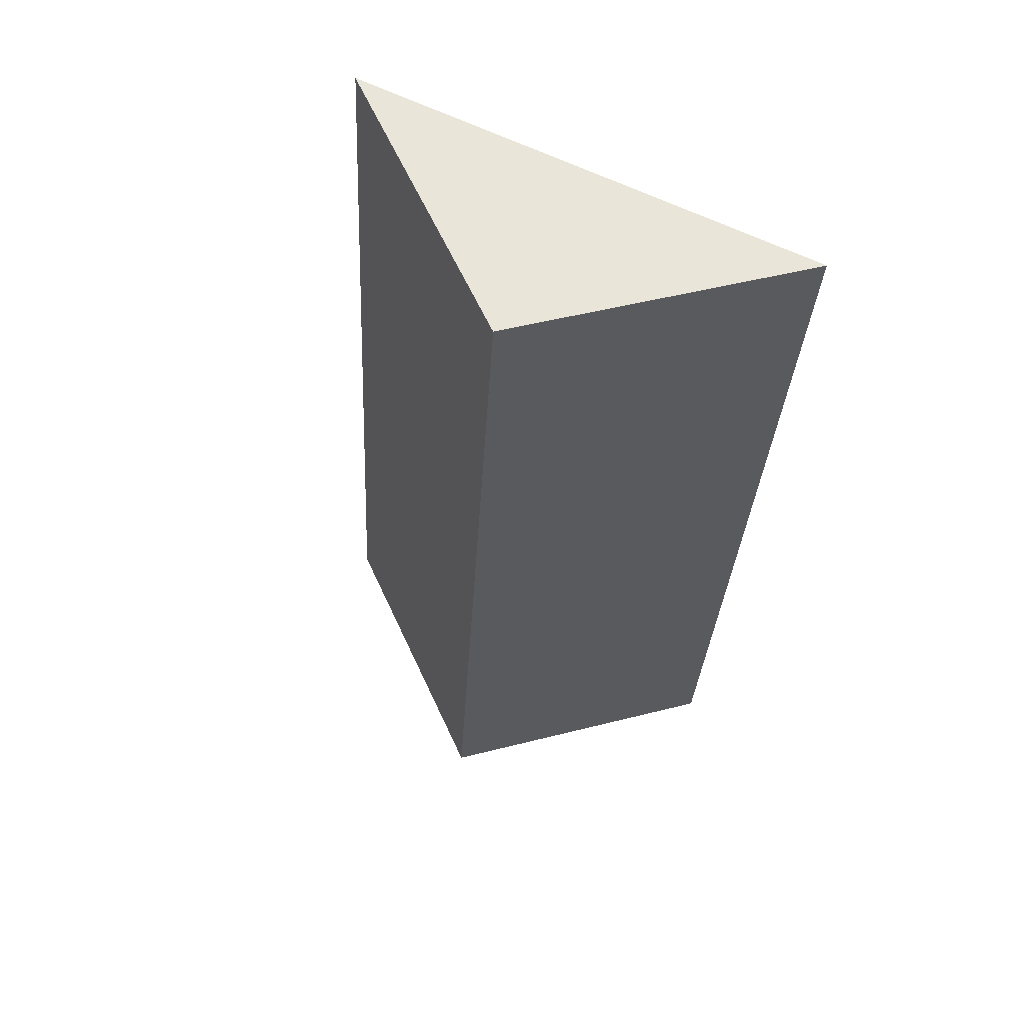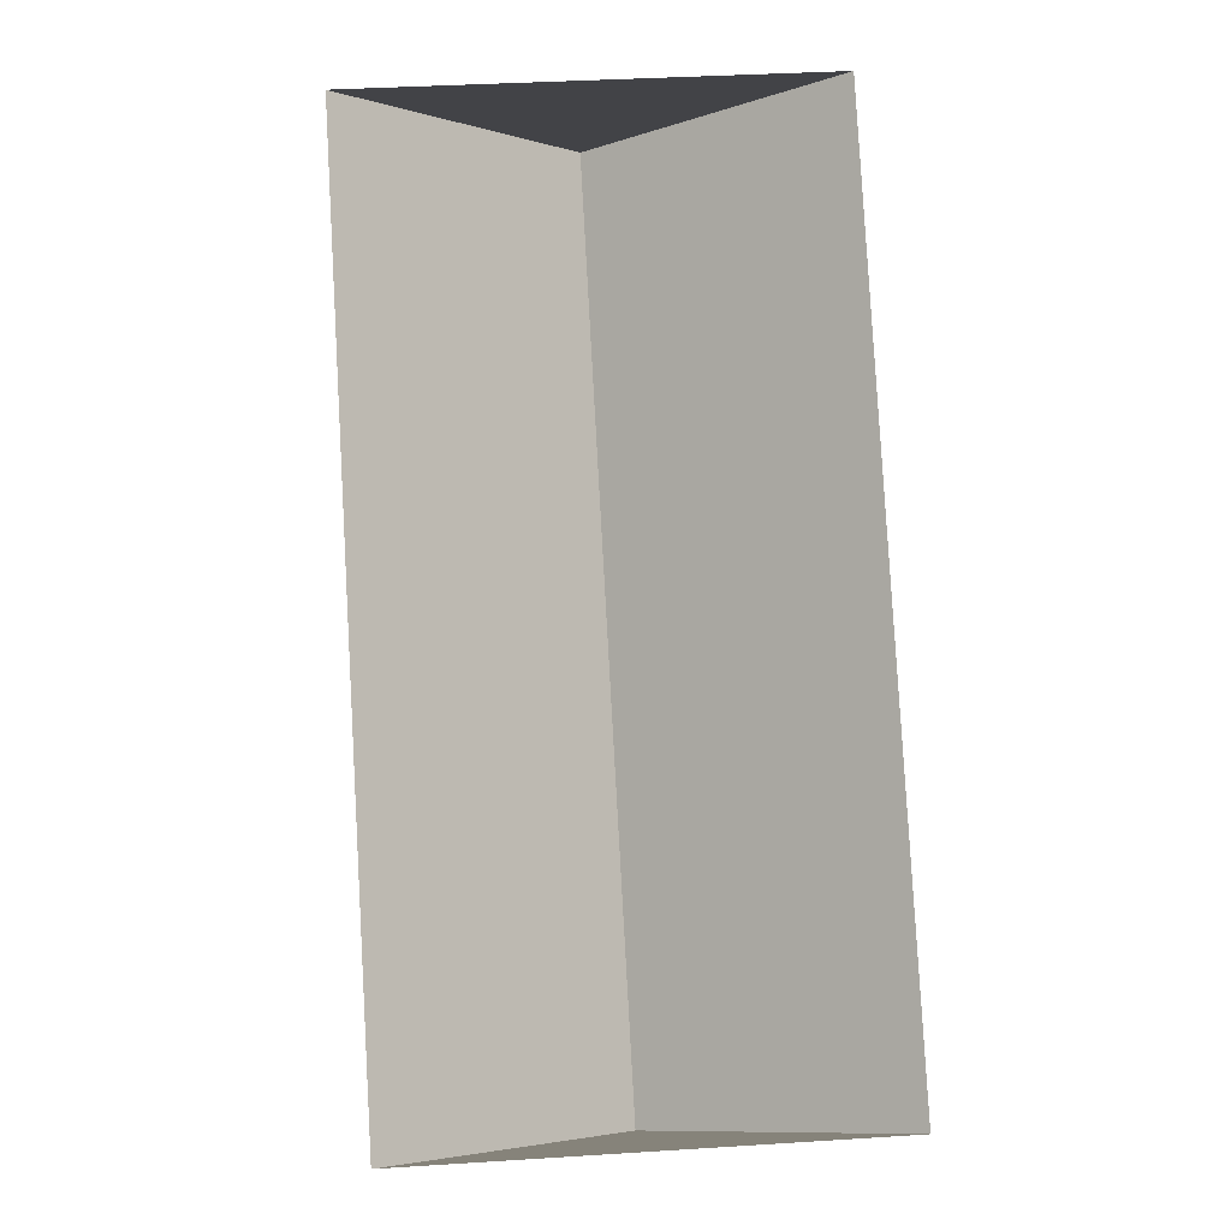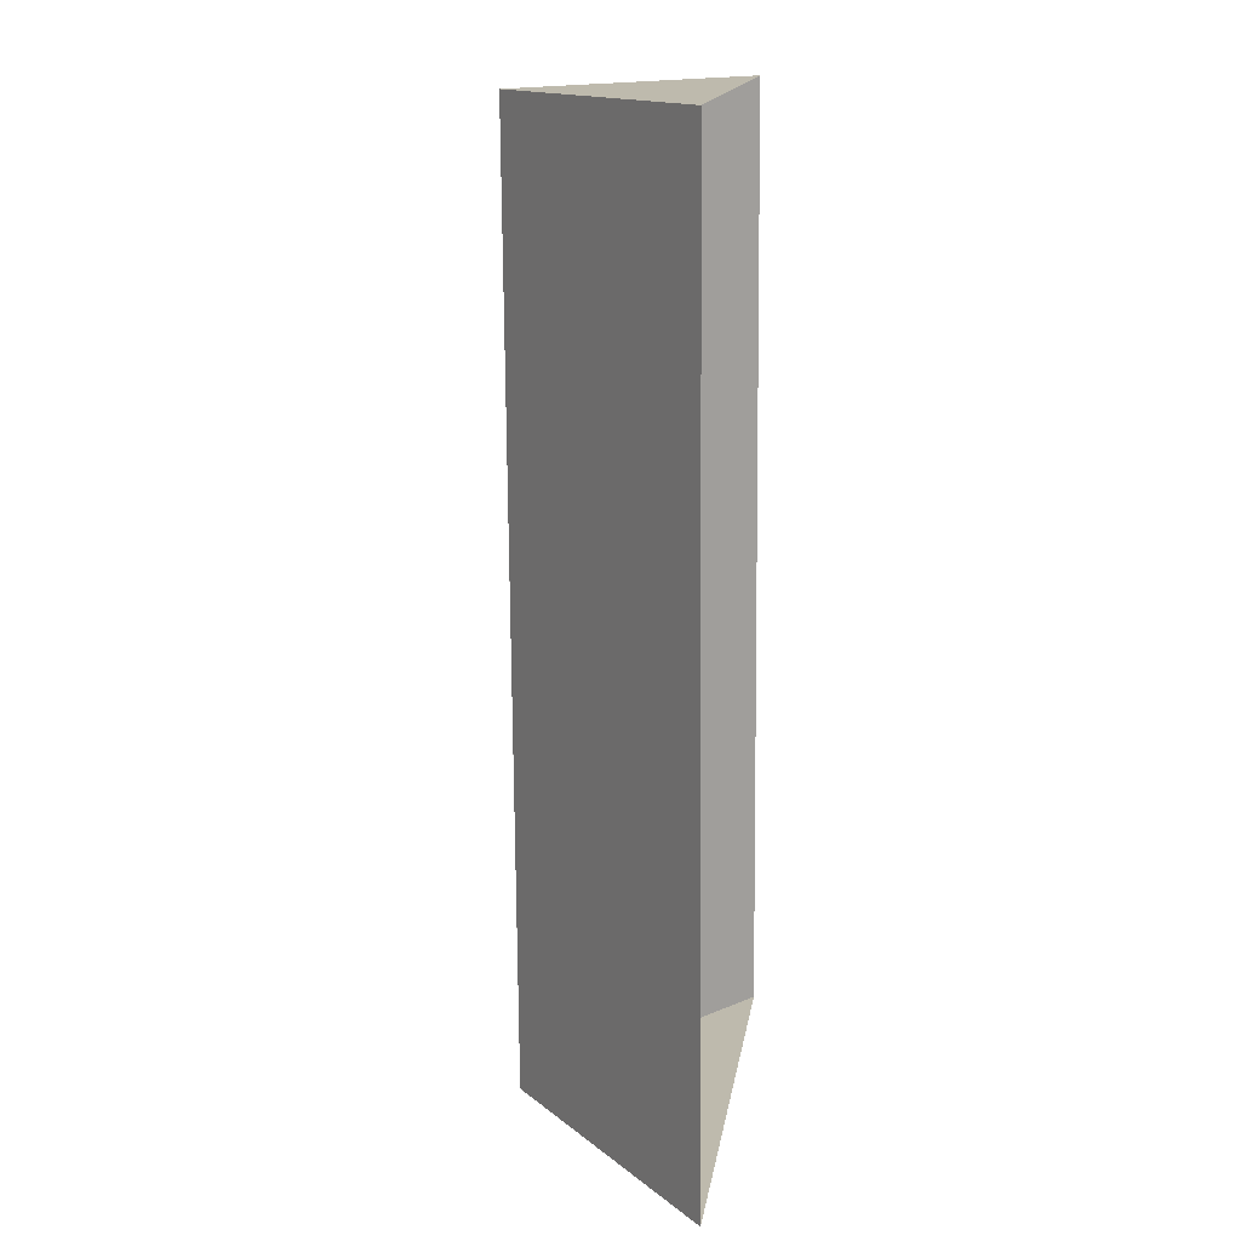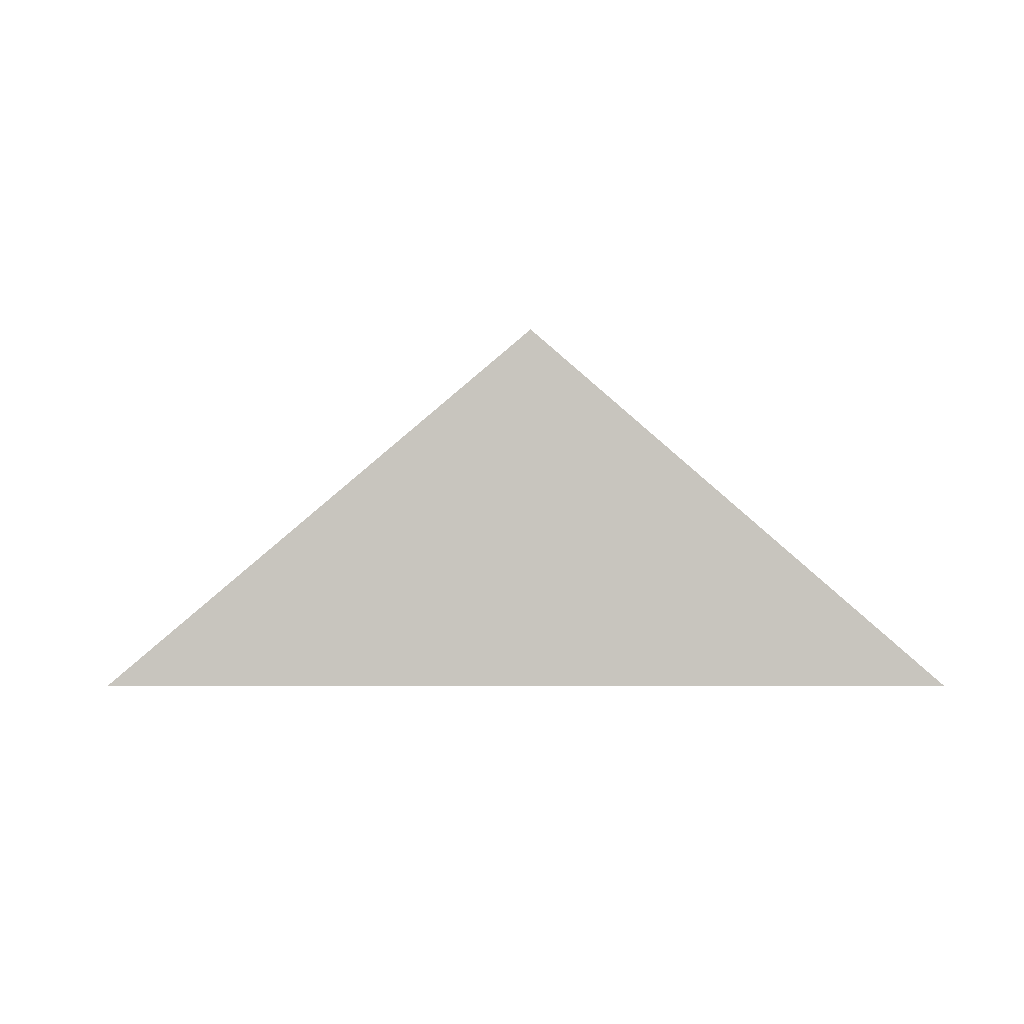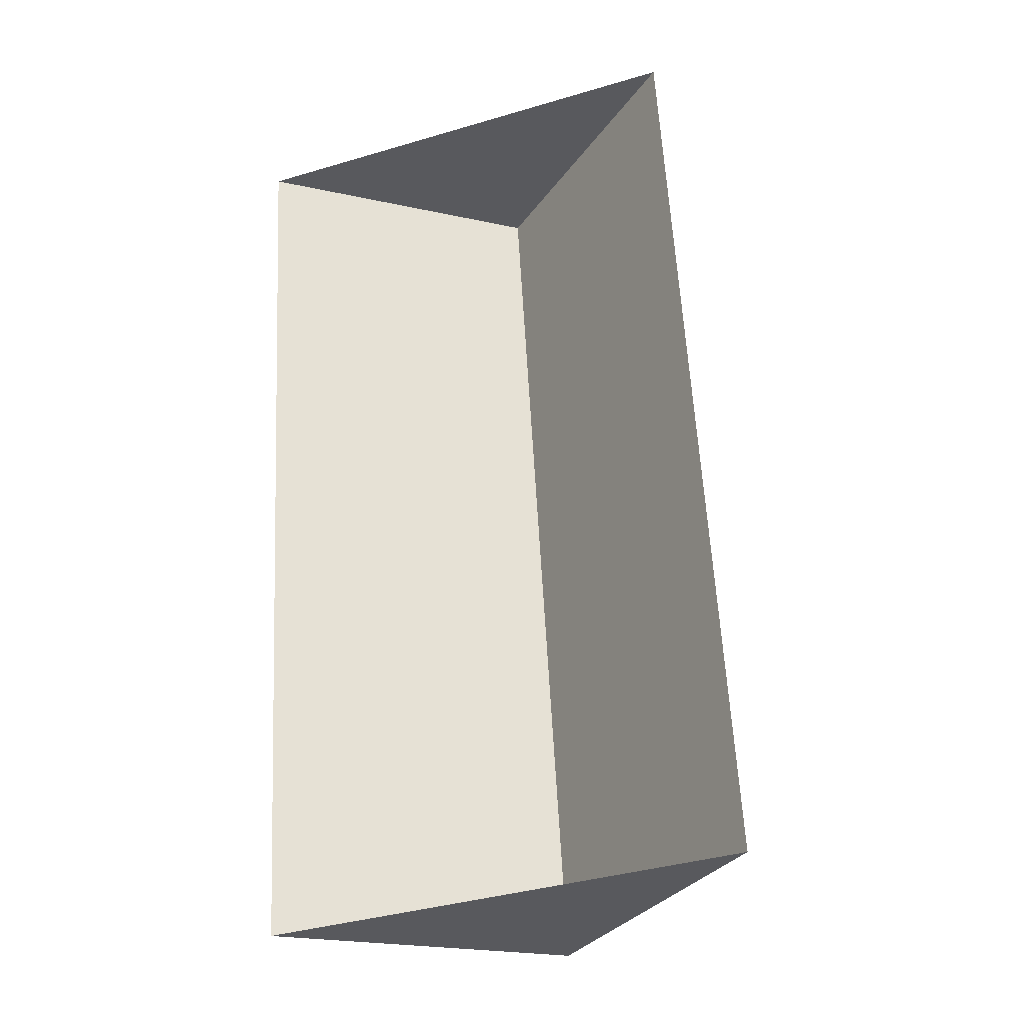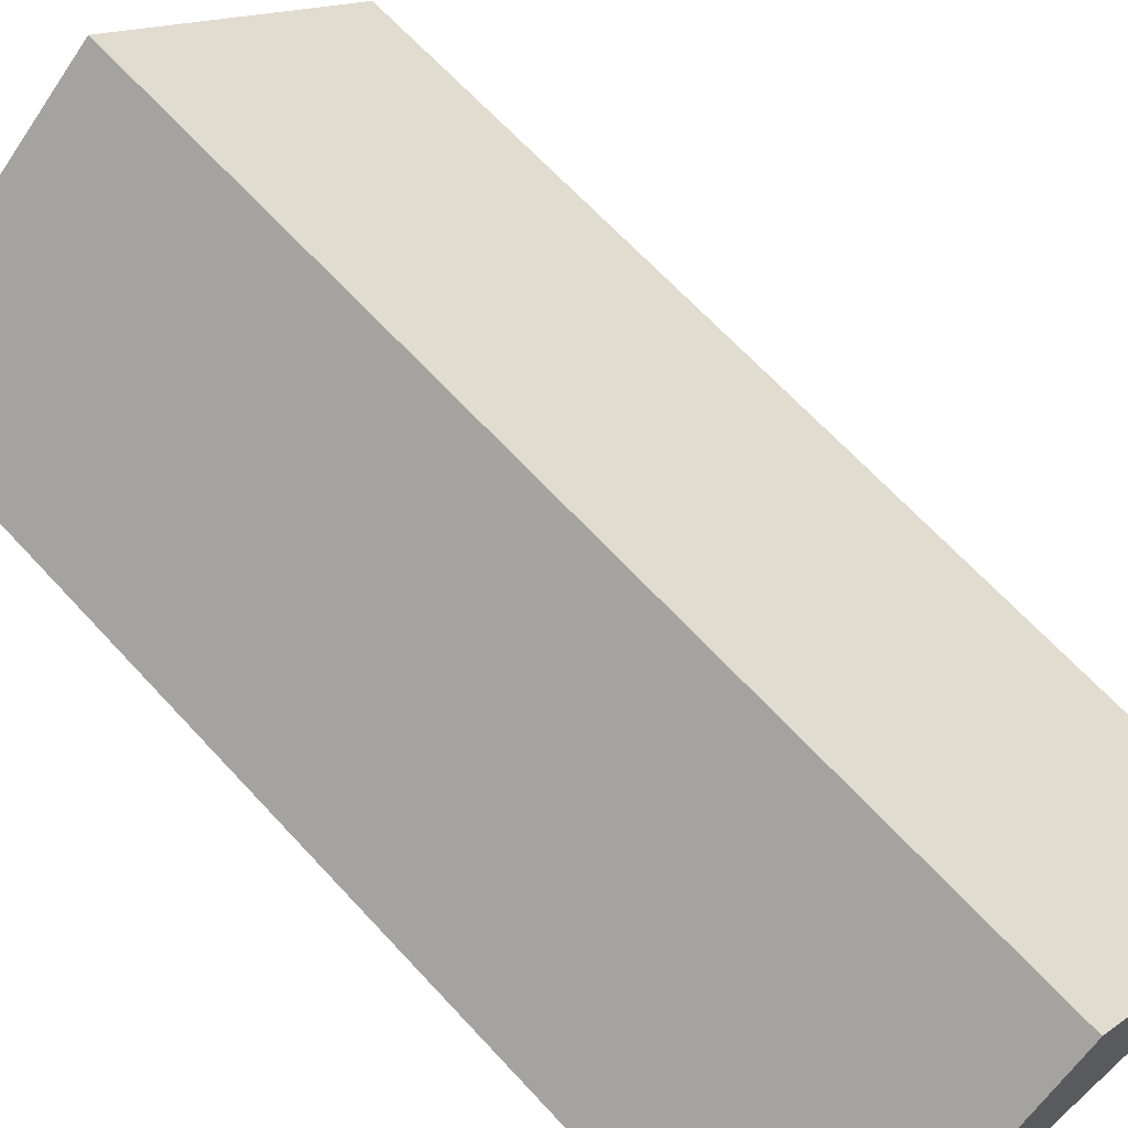
<metadata>
{"format":"obj","ext":"obj","renderer":"f3d","projection":"perspective","resolution":1024,"background":"white","views":[{"elev":58.6,"azim":-154.8,"up":"+Z"},{"elev":-7.3,"azim":-3.0,"up":"+Z"},{"elev":12.3,"azim":-81.4,"up":"+Z"},{"elev":-0.3,"azim":175.8,"up":"+Y"},{"elev":-29.4,"azim":20.2,"up":"+Z"},{"elev":66.0,"azim":-45.8,"up":"+Y"}]}
</metadata>
<code>
o CG10_500_048075_0015_roof
v 191.5 75 -341.5
v 27.5 75 -350.7
v 108.7 145 -346.2
v 9.324 75 -25.96
v 172.8 75 -16.79
v 90.26 144.8 -21.42
v 191.5 0 -341.5
v 27.5 0 -350.7
v 9.324 0 -25.96
v 172.8 0 -16.79
f 6 3 2 4
f 6 5 1 3
f 1 3 2
f 4 6 5

</code>
